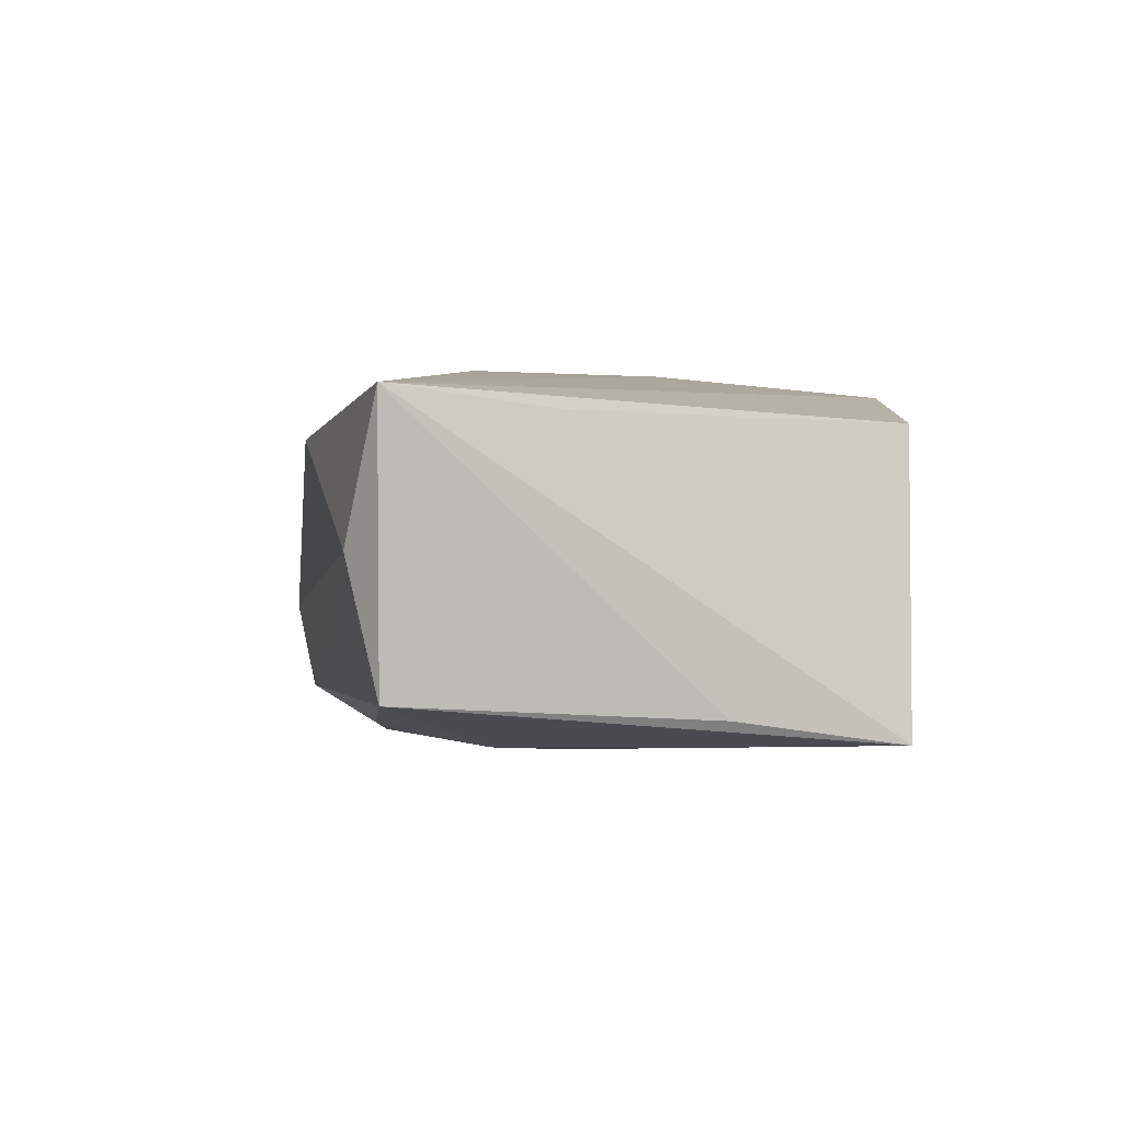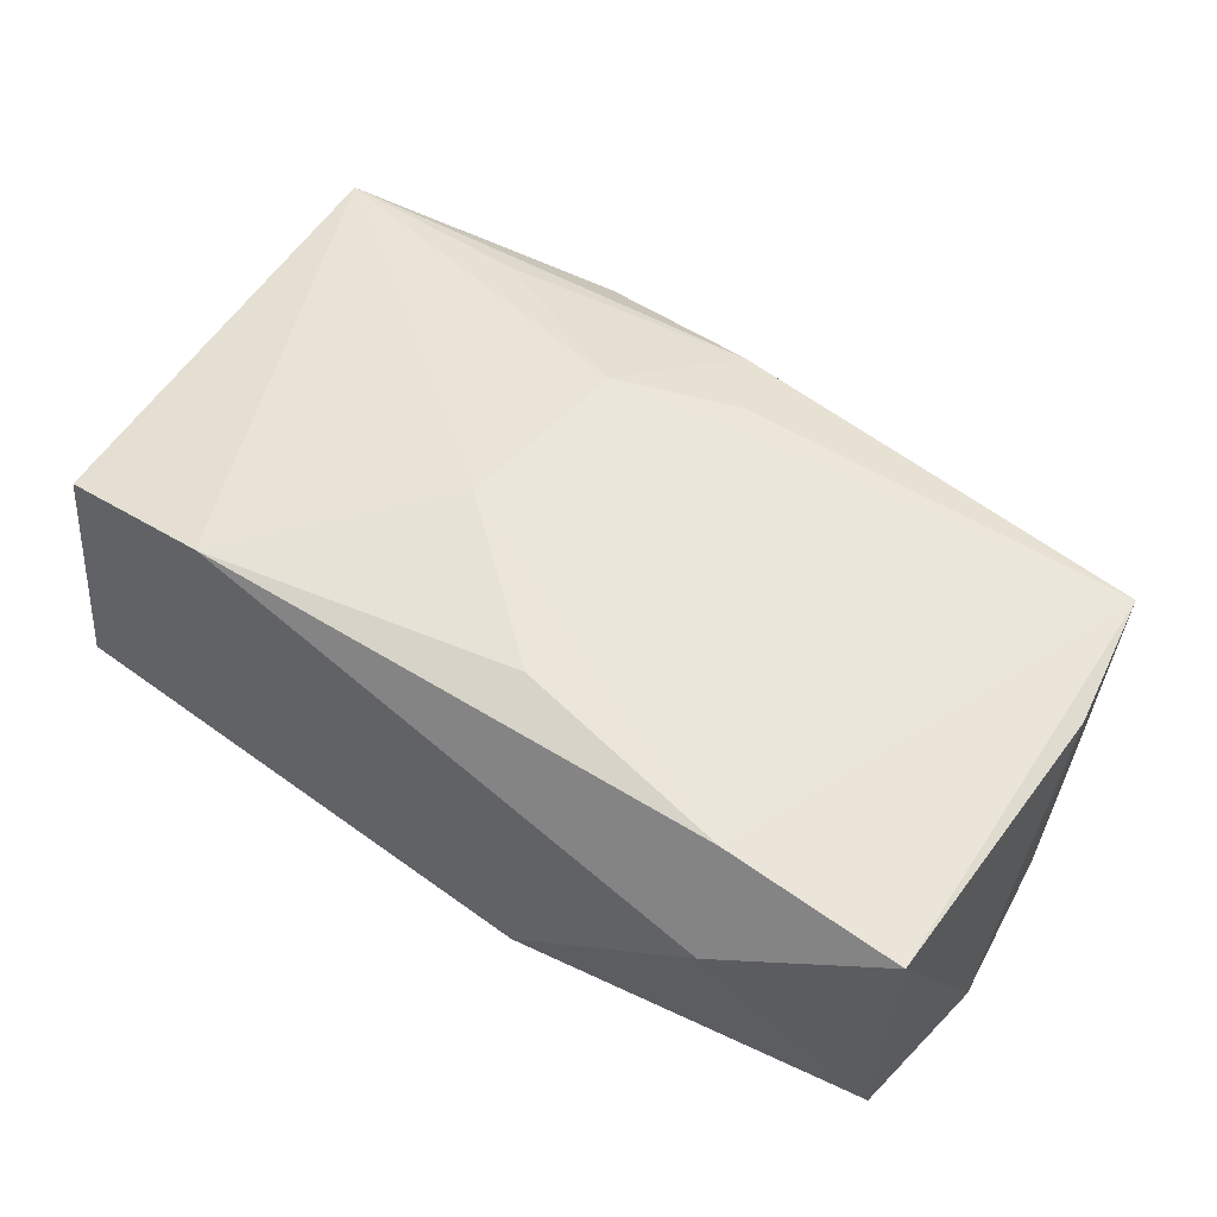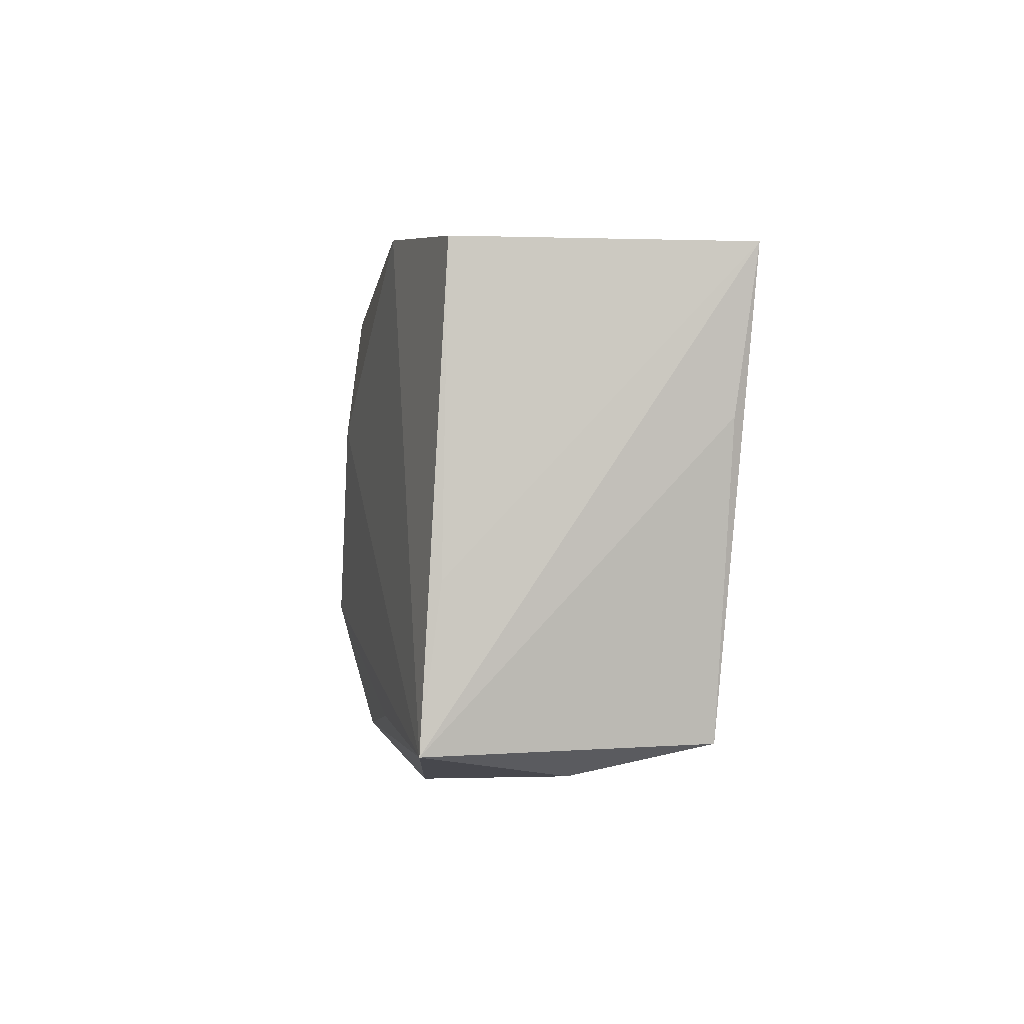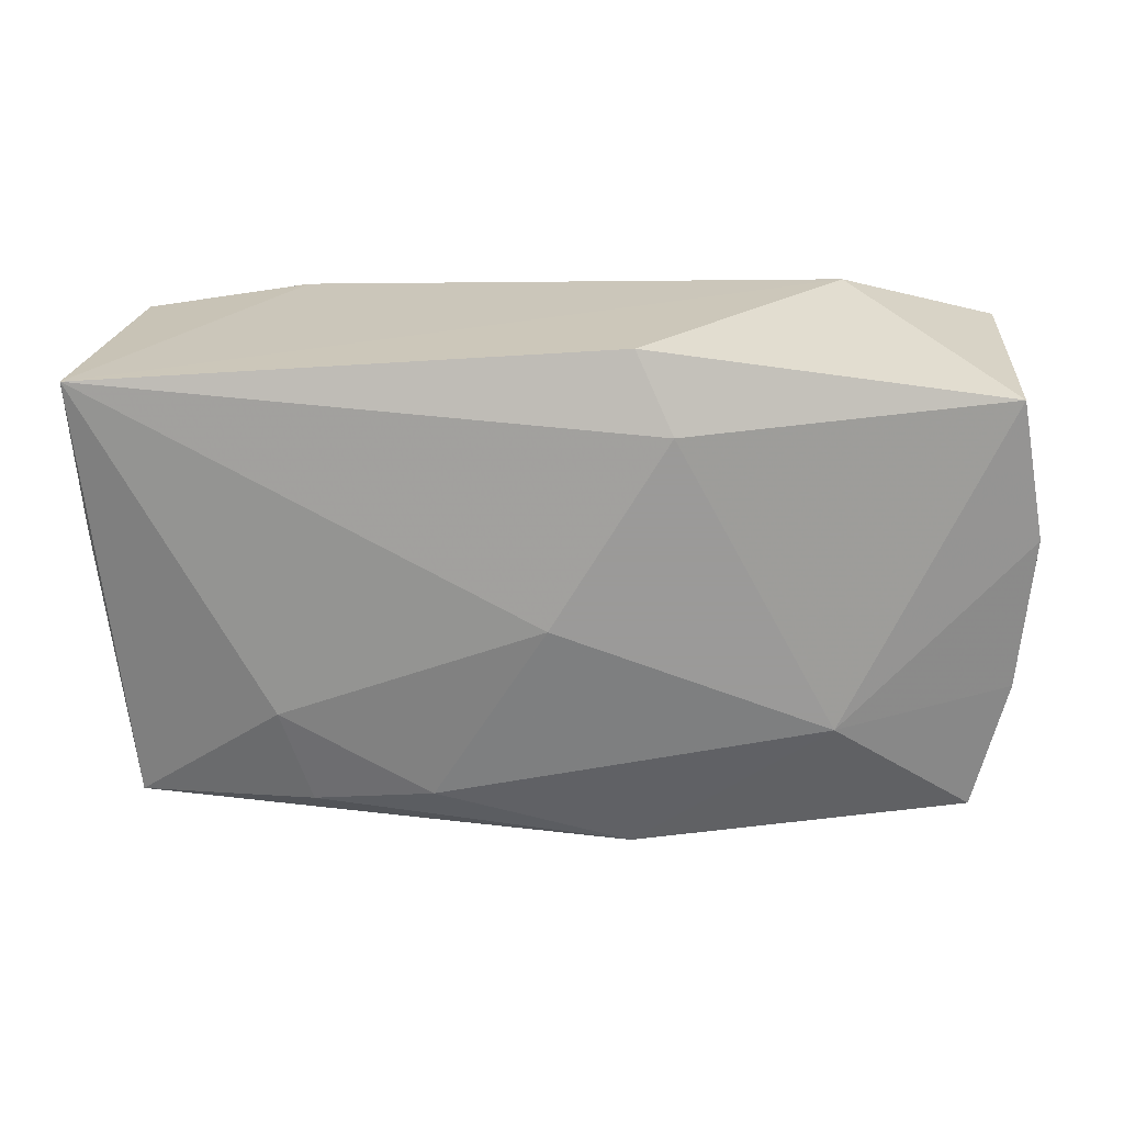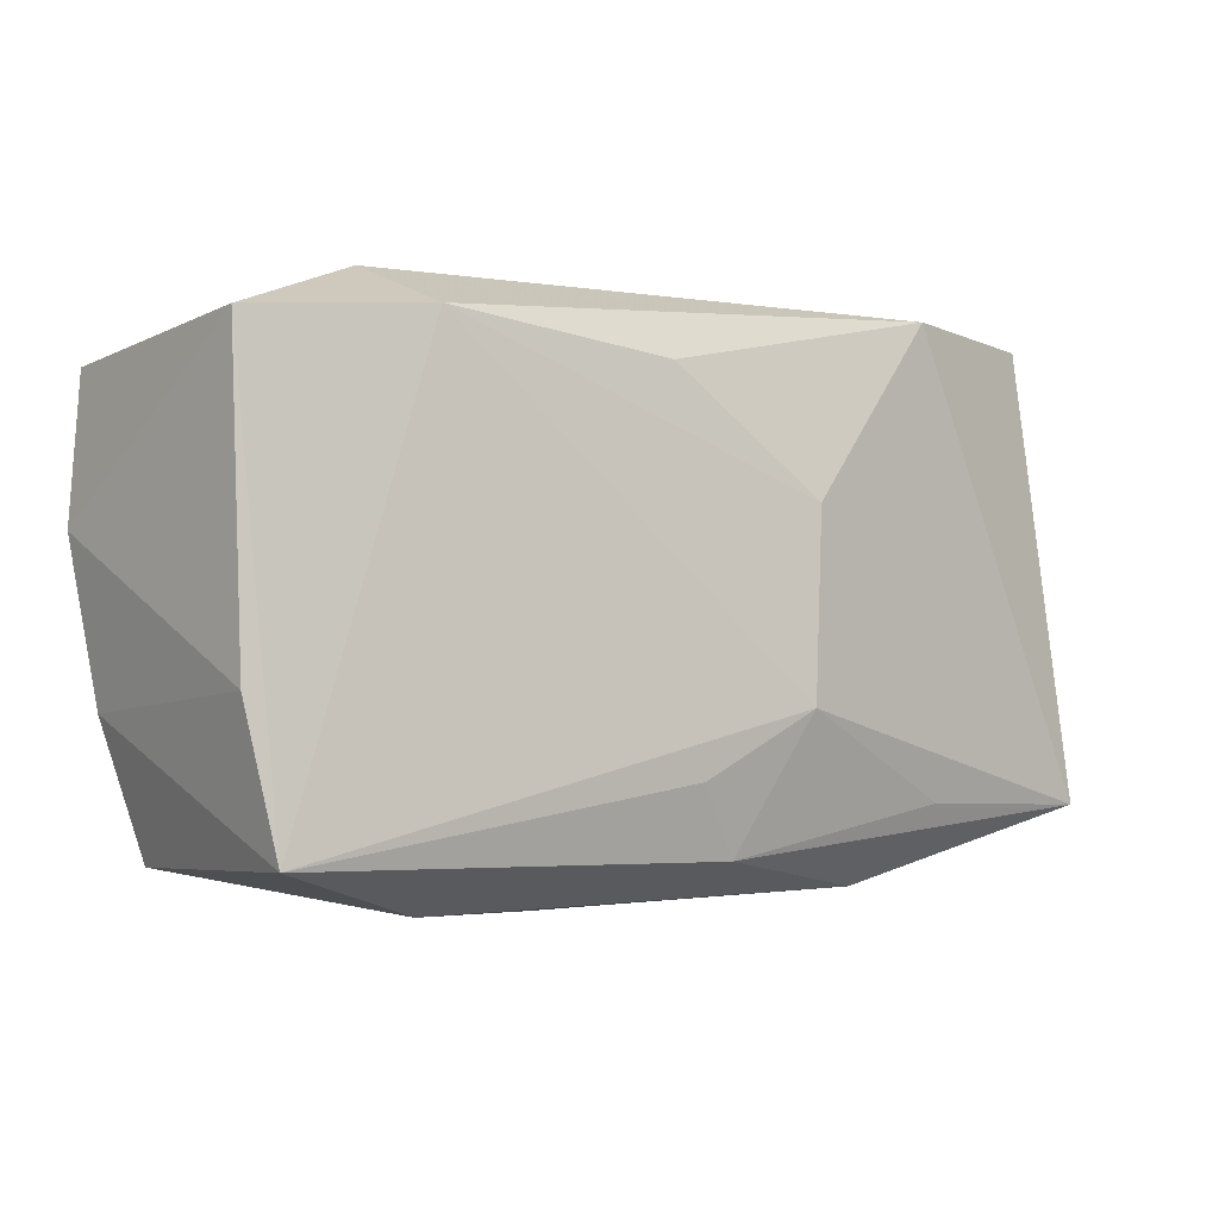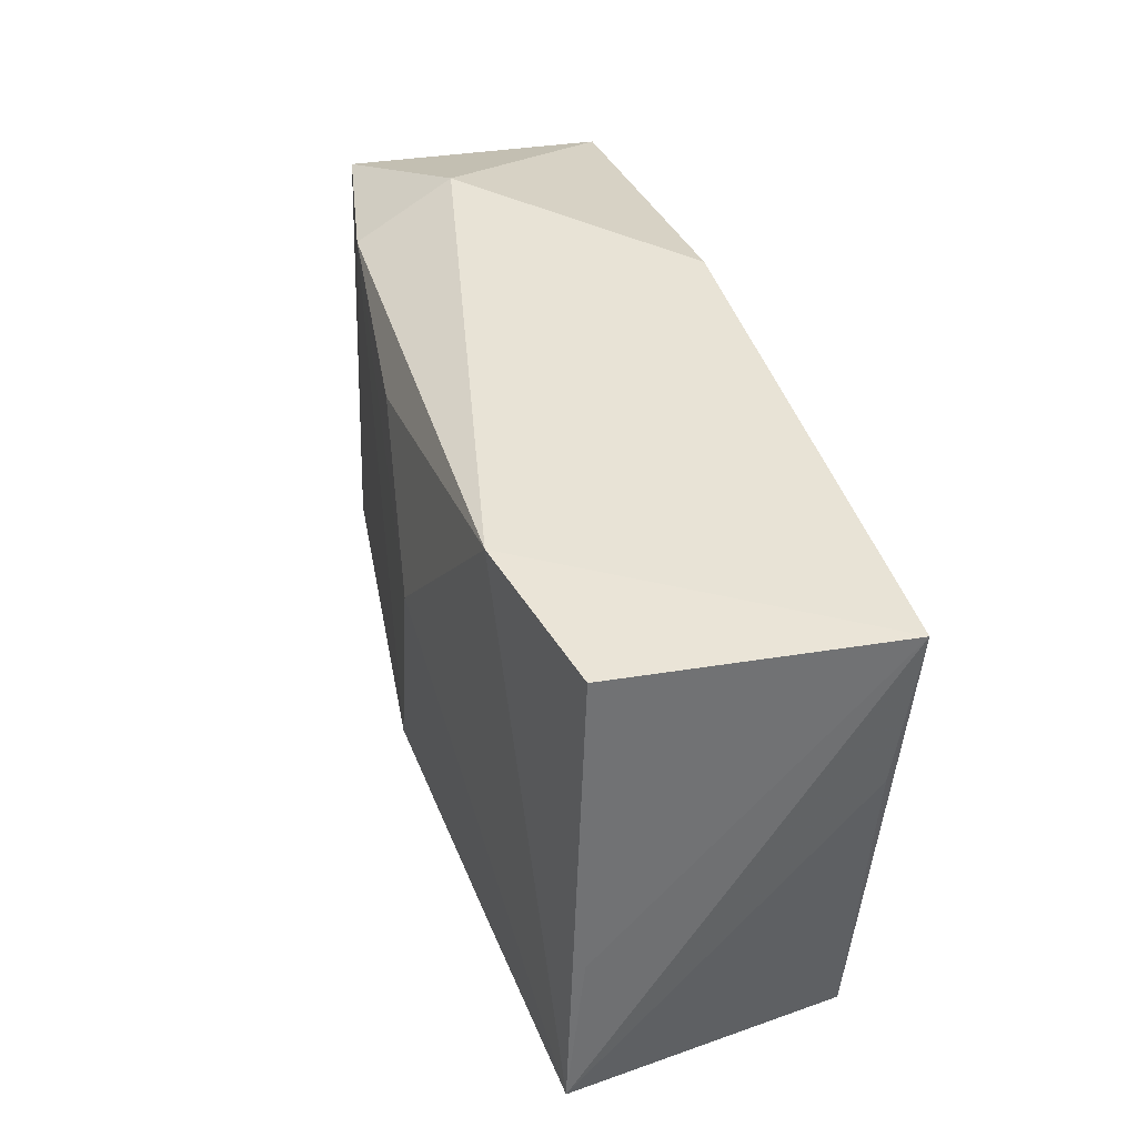
<metadata>
{"format":"obj","ext":"obj","renderer":"f3d","projection":"perspective","resolution":1024,"background":"white","views":[{"elev":2.6,"azim":86.2,"up":"+Z"},{"elev":49.9,"azim":-143.1,"up":"+Z"},{"elev":3.6,"azim":79.3,"up":"+Y"},{"elev":-69.5,"azim":-176.0,"up":"+Z"},{"elev":-3.8,"azim":-41.7,"up":"+Y"},{"elev":41.1,"azim":70.2,"up":"+Y"}]}
</metadata>
<code>
v 0.02183 -0.01683 -0.01061
v -0.02192 -0.01117 -0.01572
v -0.03887 0.003528 -0.01414
v 0.0369 -0.01629 -0.007743
v 0.02093 -0.01606 0.01503
v -0.00513 -0.02419 -0.003479
v -0.02202 -0.02365 0.0046
v 0.01516 -0.02244 0.01101
v 0.03796 0.008185 -0.008836
v 0.03458 -0.0188 0.002992
v 0.01144 -0.0162 -0.01248
v 0.005423 -0.008917 0.01694
v 3.664e-05 -0.02008 0.01357
v -0.03691 -0.009475 -0.01295
v 0.03473 0.0214 0.01198
v -0.03627 -0.02002 0.009208
v -0.03853 -0.008359 0.007943
v 0.02074 0.02198 0.01423
v -0.03904 0.01678 0.007161
v -0.004806 -0.02279 -0.01048
v -0.03748 0.01553 -0.01506
v 0.02376 -0.008083 -0.01242
v -0.007604 0.02132 -0.01351
v -0.01019 0.01455 -0.01572
v -0.005812 0.01605 0.01373
v -0.0245 0.01821 0.01068
v -0.03337 -0.02038 -0.01217
v 0.03787 0.02106 -0.01068
v -0.003822 -0.0143 0.01485
v -0.02554 0.02198 0.00202
v 0.0007499 -0.0009372 -0.01572
v 0.006625 0.006367 0.01644
v 0.0373 -0.003618 0.01291
v 0.03828 -0.0163 0.01472
f 10 34 8
f 12 34 32
f 12 5 34
f 8 34 13
f 34 5 13
f 13 7 8
f 16 7 13
f 5 12 13
f 8 7 6
f 6 10 8
f 20 10 6
f 20 6 27
f 27 6 7
f 16 14 27
f 27 7 16
f 28 34 9
f 4 10 20
f 34 10 4
f 4 9 34
f 28 9 4
f 33 34 28
f 28 15 33
f 33 15 34
f 29 12 16
f 16 13 29
f 29 13 12
f 18 25 32
f 18 15 28
f 32 34 18
f 34 15 18
f 30 18 28
f 24 28 31
f 1 4 20
f 20 11 1
f 18 30 26
f 25 18 26
f 16 12 26
f 26 12 32
f 32 25 26
f 23 30 28
f 21 30 23
f 28 24 23
f 23 24 21
f 2 3 21
f 2 24 31
f 21 24 2
f 31 11 2
f 2 27 14
f 14 3 2
f 20 27 2
f 2 11 20
f 22 11 31
f 22 1 11
f 31 28 22
f 28 4 22
f 4 1 22
f 19 30 21
f 19 26 30
f 21 3 19
f 16 26 19
f 16 19 17
f 17 19 3
f 17 14 16
f 17 3 14

</code>
